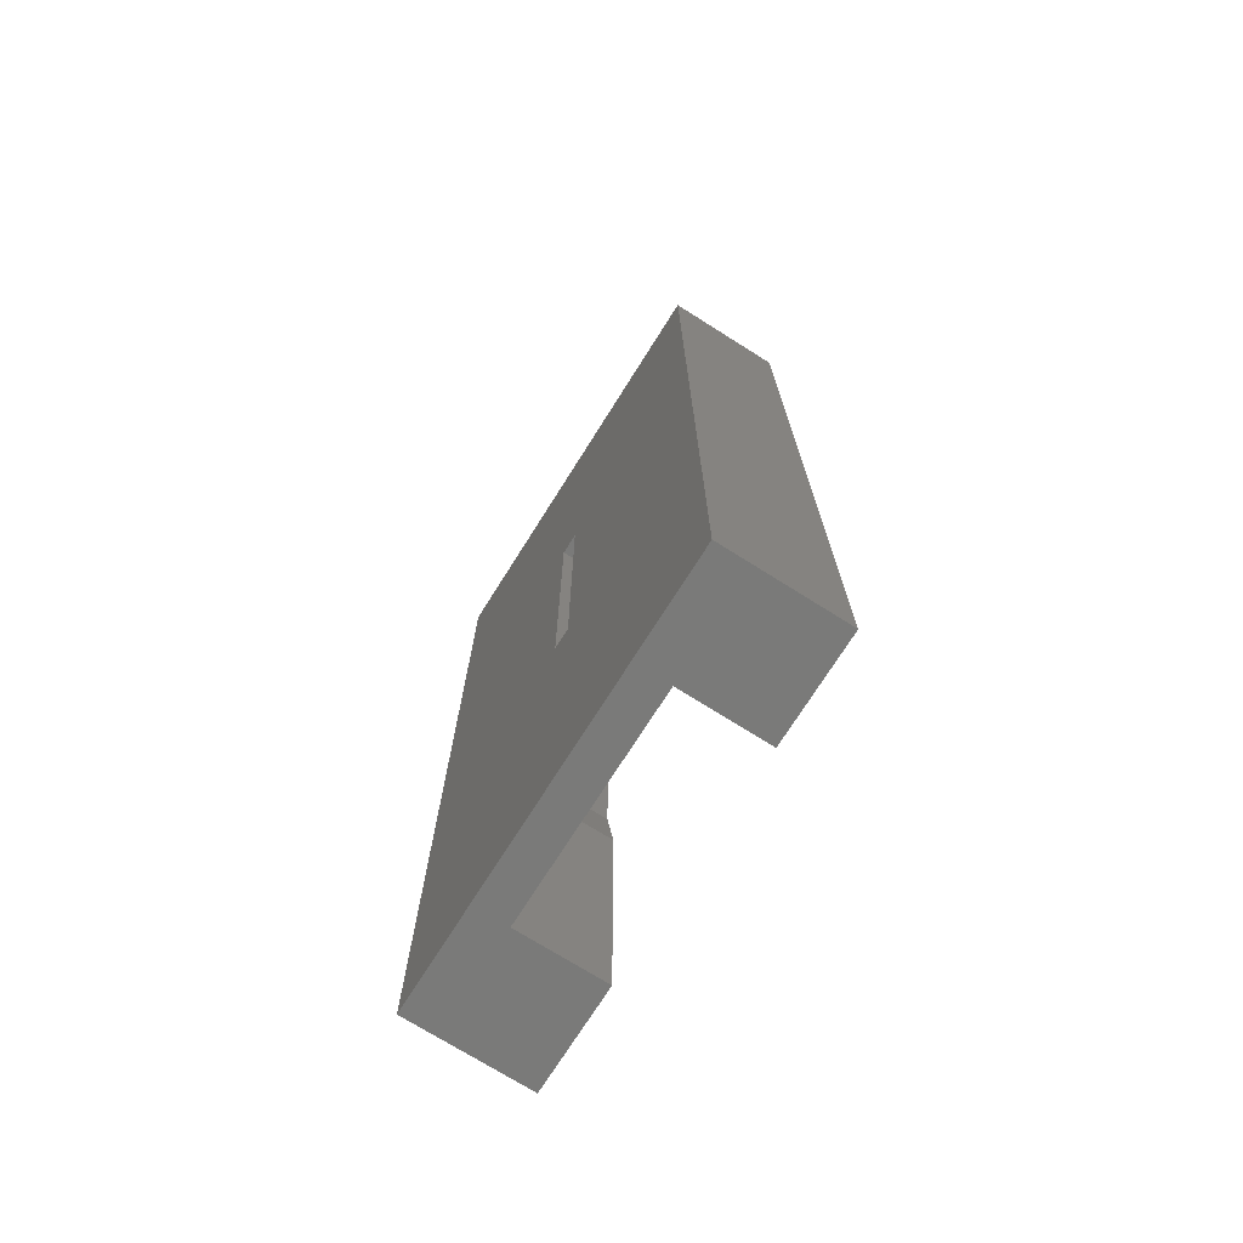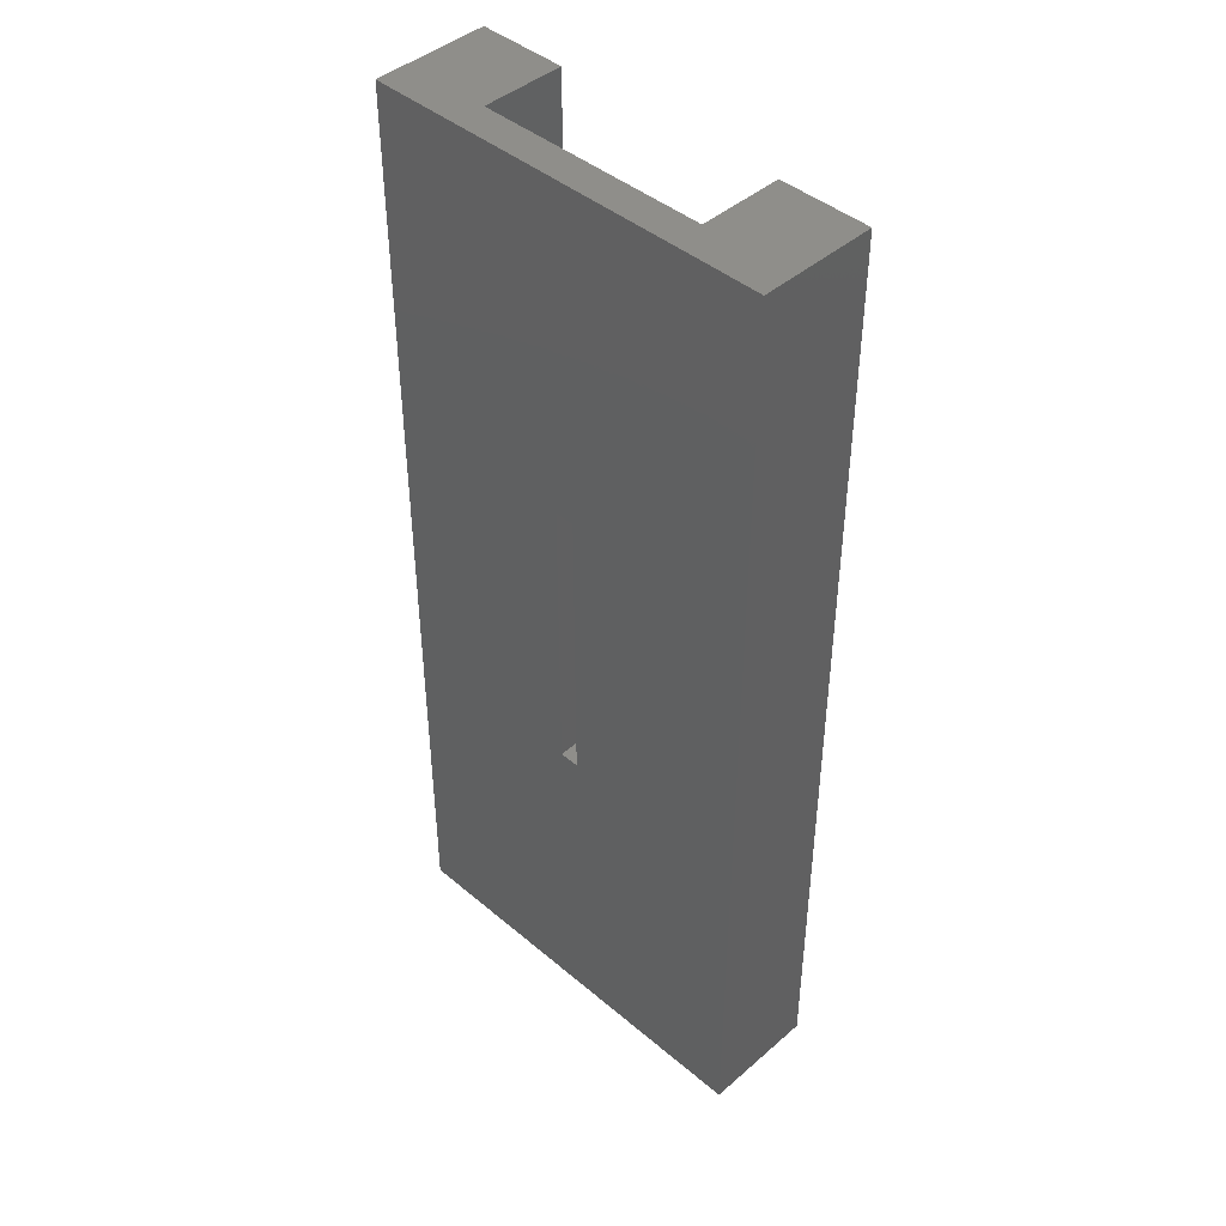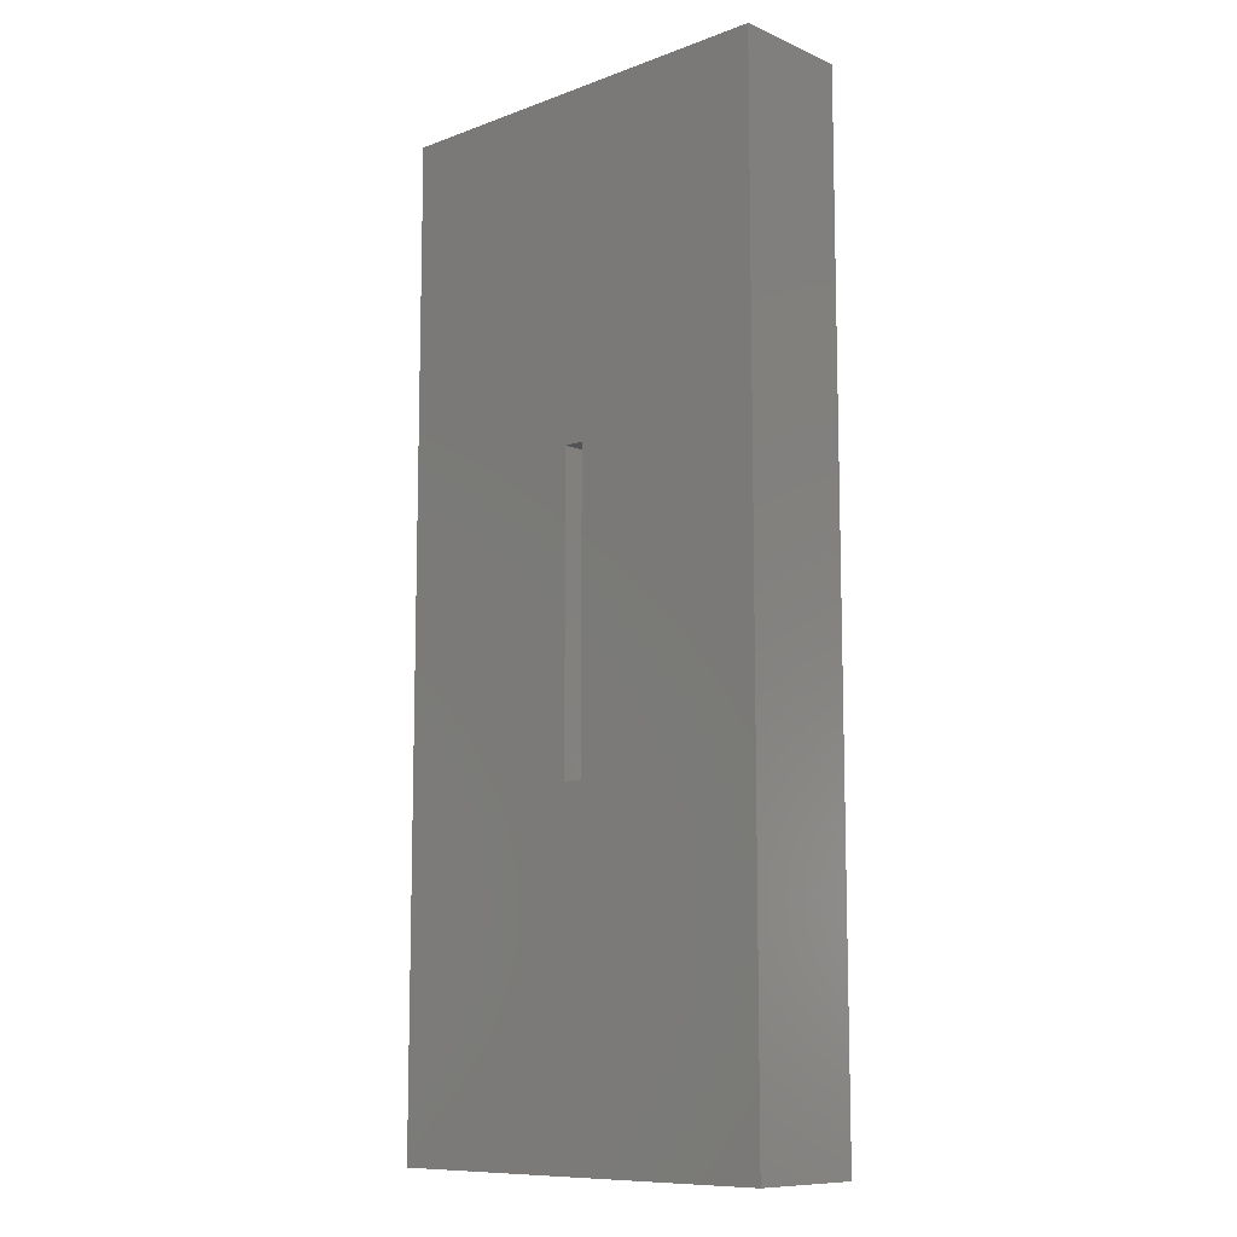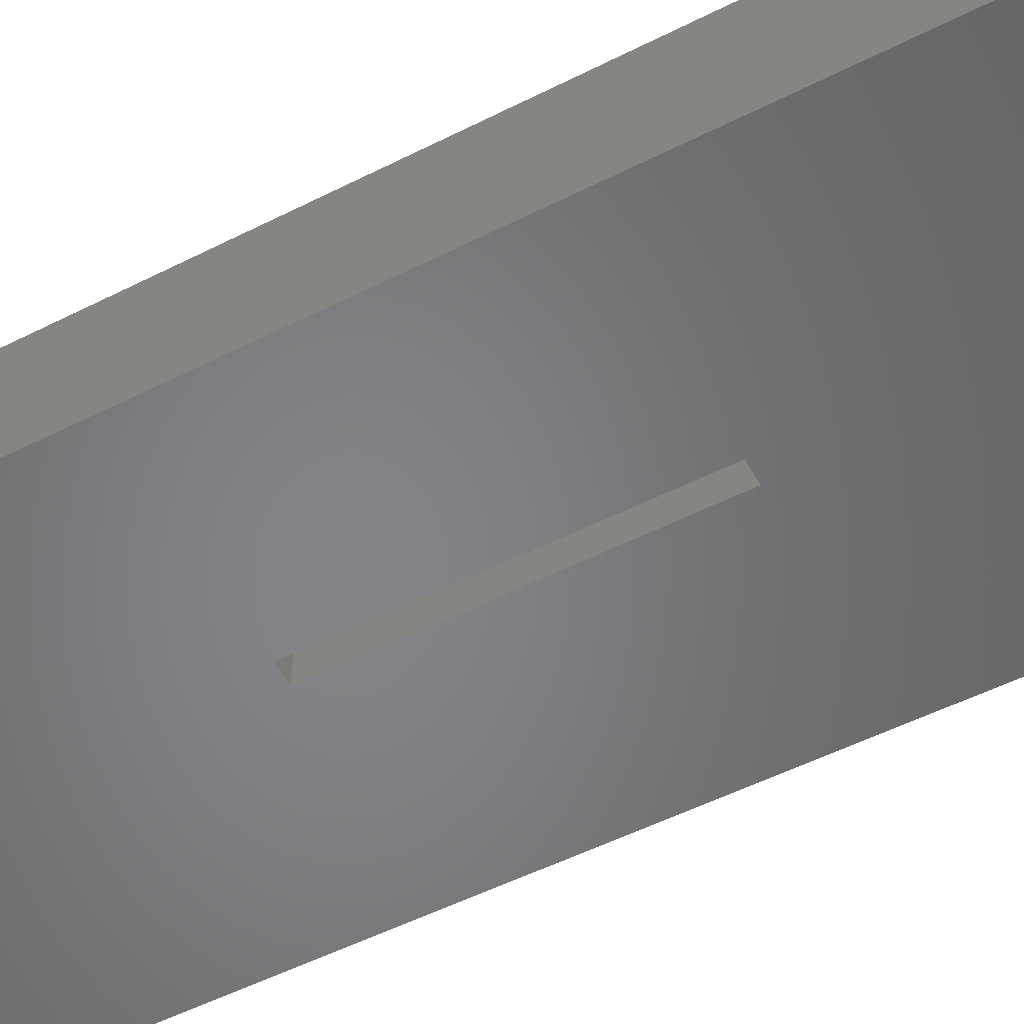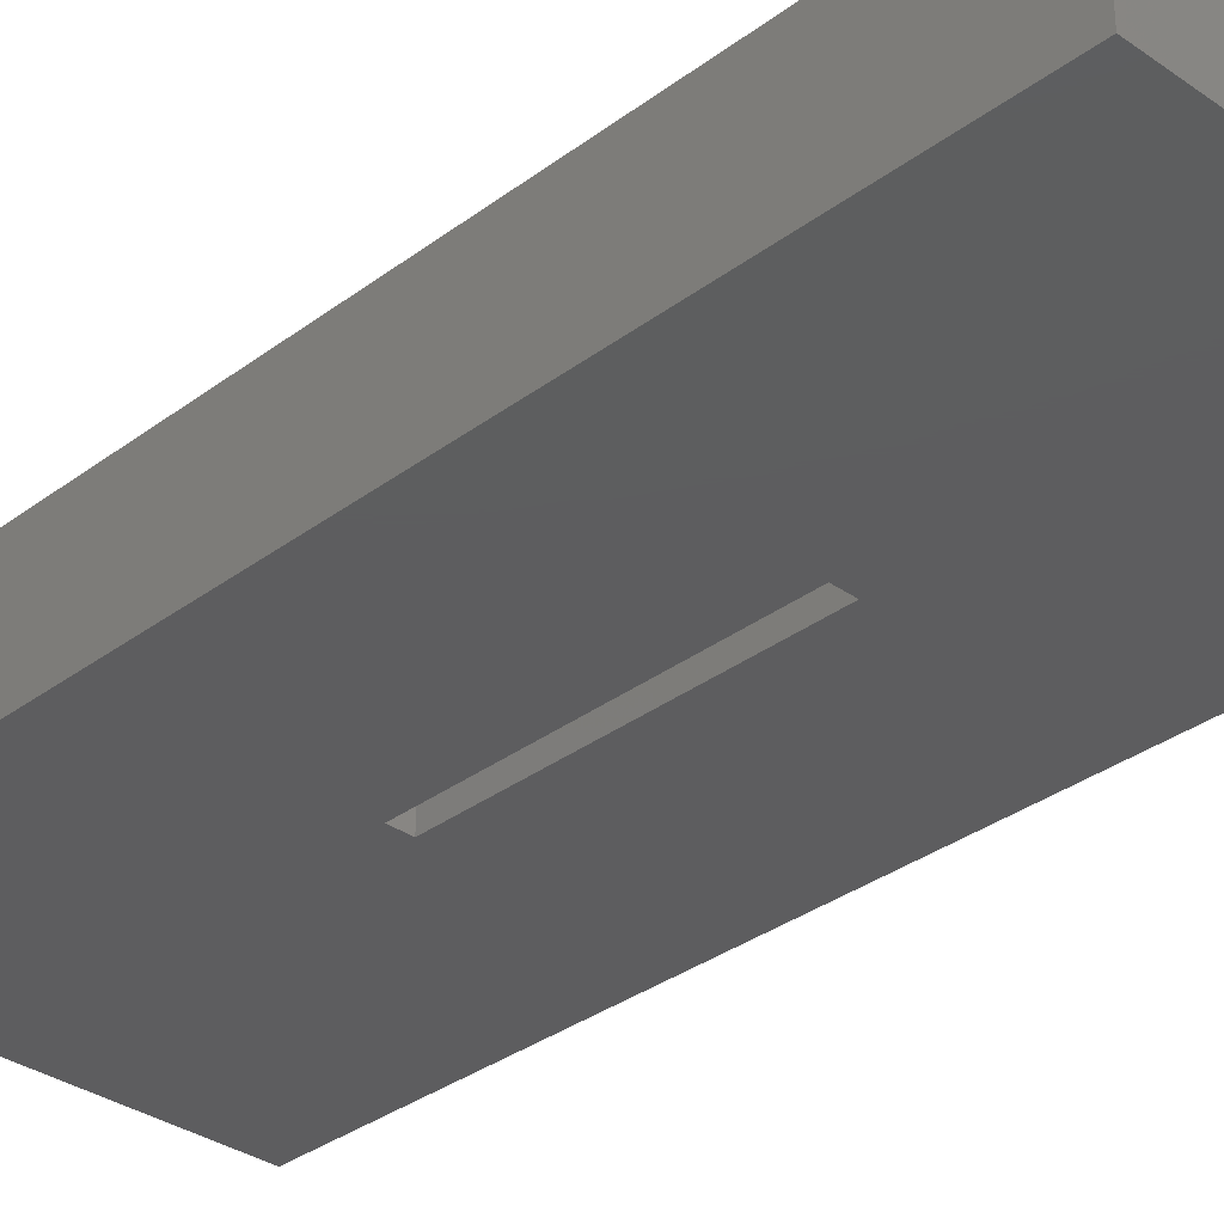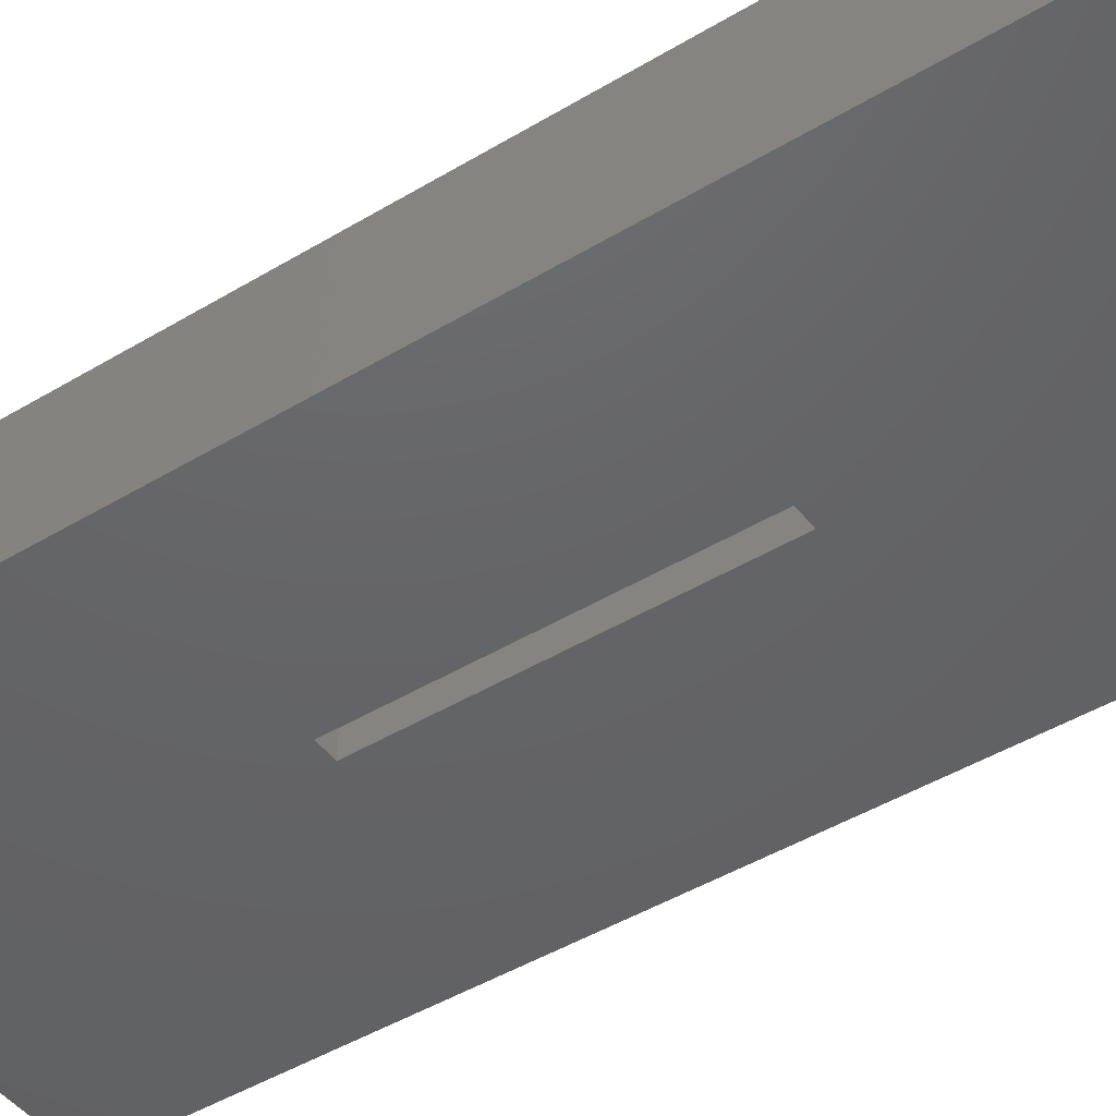
<metadata>
{"format":"stl","ext":"stl","renderer":"f3d","projection":"perspective","resolution":1024,"background":"white","views":[{"elev":-73.0,"azim":-122.2,"up":"+Y"},{"elev":43.8,"azim":-135.4,"up":"+Y"},{"elev":-10.3,"azim":-137.1,"up":"+Y"},{"elev":-52.7,"azim":118.6,"up":"+Z"},{"elev":-32.9,"azim":-44.1,"up":"+Z"},{"elev":-45.6,"azim":-55.2,"up":"+Z"}]}
</metadata>
<code>
# stl→obj: 32 verts, 64 faces
v 396.2 123 0
v 396.2 94.02 3.5
v 396.2 94.02 0
v 396.2 123 3.5
v 389.8 104 0.9873
v 390.4 104 0
v 389.8 104 0
v 390.4 104 0.9873
v 383.9 123 3.5
v 383.9 94.02 0
v 383.9 94.02 3.5
v 383.9 123 0
v 393.2 94.02 0.9873
v 386.9 102 1
v 386.9 94.02 1
v 390.4 113 0.9873
v 386.6 123 1
v 386.6 104 1
v 389.8 113 0.9873
v 393.5 123 0.9873
v 393.2 102 0.9873
v 393.5 104 0.9873
v 390.4 113 0
v 386.6 123 3.5
v 393.5 123 3.5
v 389.8 113 0
v 386.6 104 3.5
v 386.9 94.02 3.5
v 386.9 102 3.5
v 393.2 94.02 3.5
v 393.5 104 3.5
v 393.2 102 3.5
f 1 2 3
f 2 1 4
f 5 6 7
f 6 5 8
f 9 10 11
f 10 9 12
f 13 14 15
f 14 13 5
f 5 13 8
f 8 13 16
f 14 17 18
f 17 14 19
f 17 19 20
f 19 14 5
f 20 19 16
f 20 16 21
f 21 16 13
f 20 21 22
f 16 6 8
f 6 16 23
f 12 17 1
f 17 12 9
f 1 17 20
f 17 9 24
f 20 4 1
f 4 20 25
f 16 26 23
f 26 16 19
f 12 26 10
f 26 12 1
f 26 1 23
f 23 1 6
f 10 7 3
f 7 10 26
f 3 7 6
f 3 6 1
f 17 27 18
f 27 17 24
f 14 28 15
f 28 14 29
f 26 5 7
f 5 26 19
f 3 13 10
f 13 3 2
f 13 2 30
f 10 15 11
f 15 10 13
f 11 15 28
f 18 29 14
f 29 18 27
f 24 9 27
f 28 9 11
f 9 28 27
f 27 28 29
f 25 22 31
f 22 25 20
f 2 32 30
f 32 2 31
f 31 2 25
f 25 2 4
f 31 21 32
f 21 31 22
f 32 13 30
f 13 32 21

</code>
